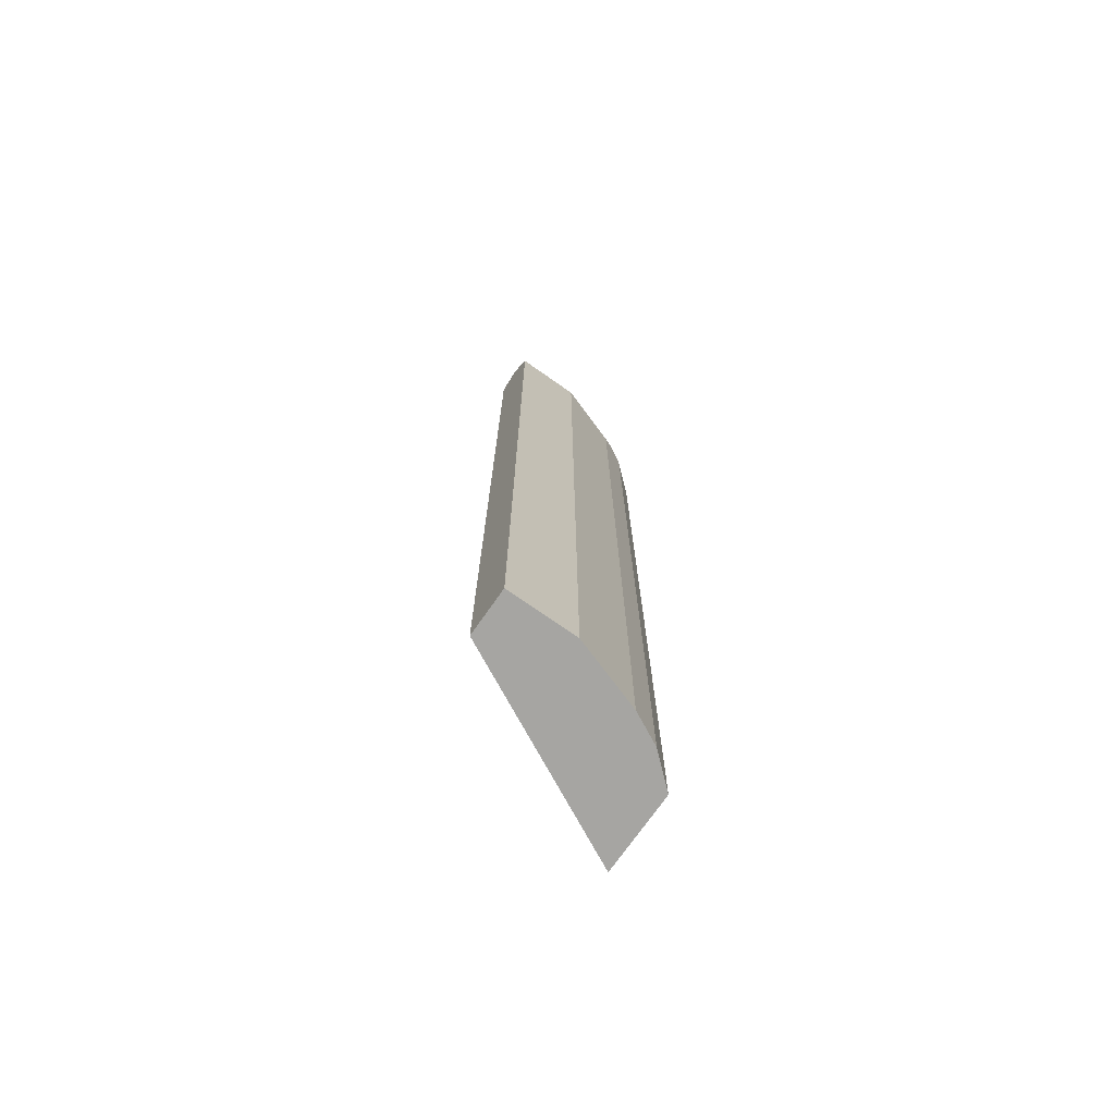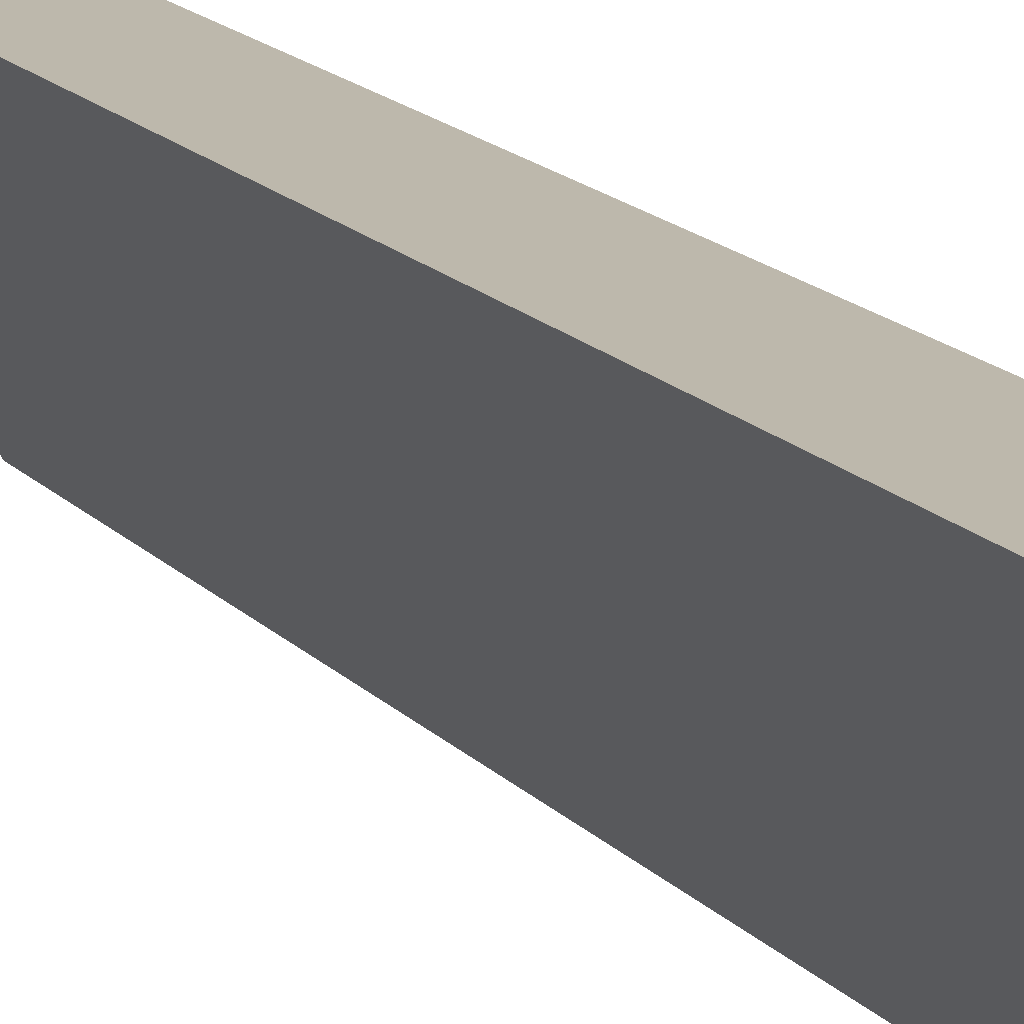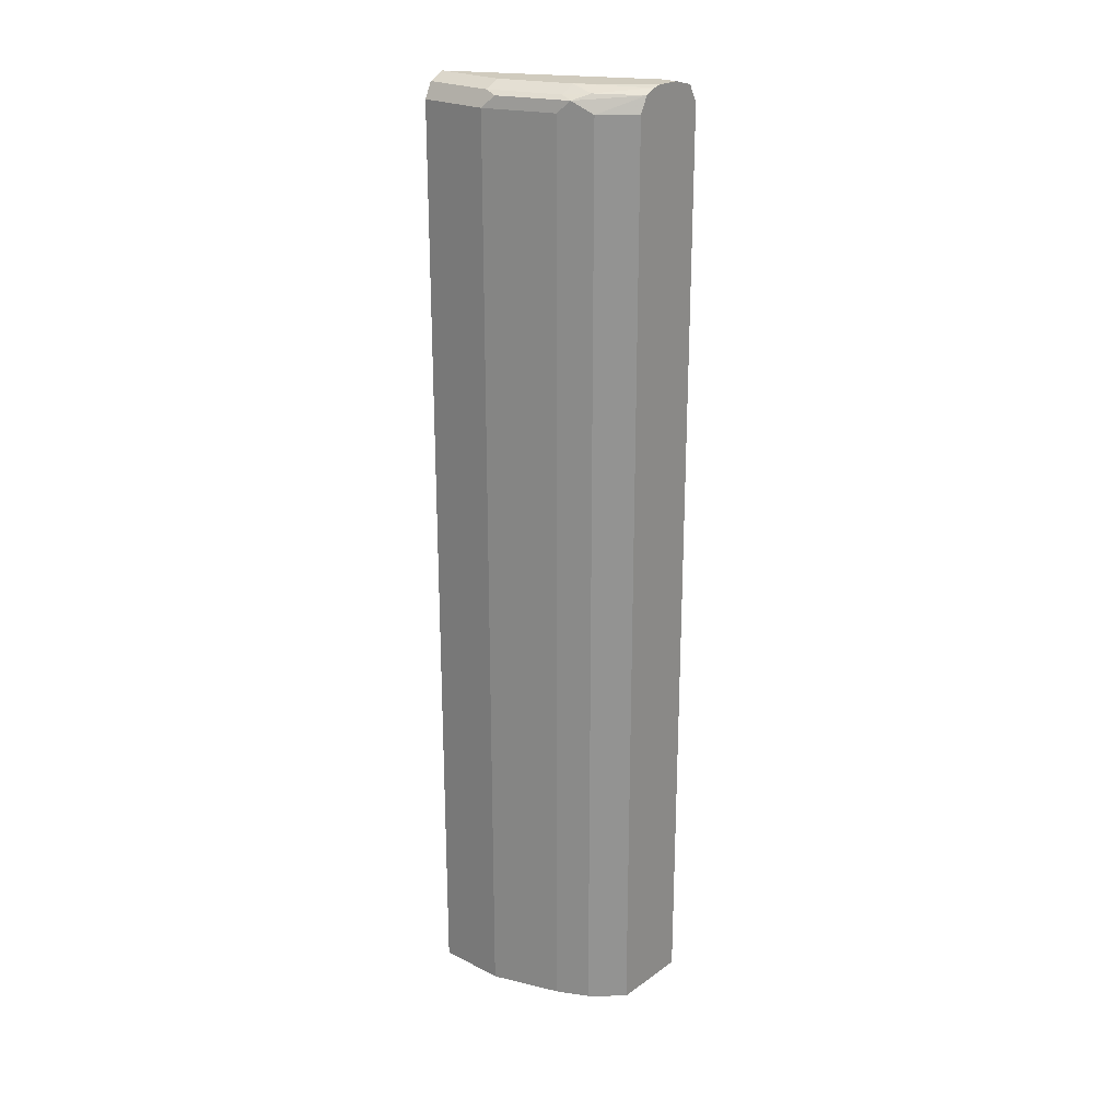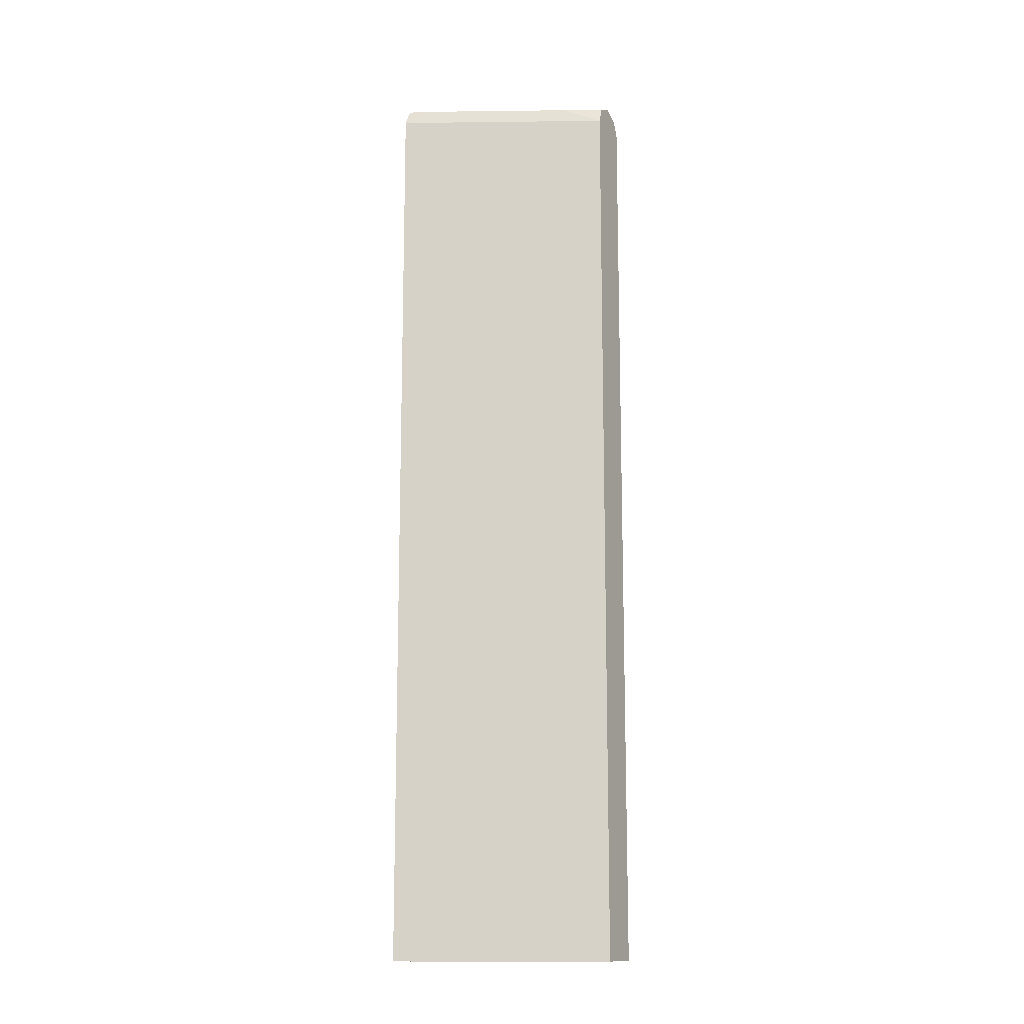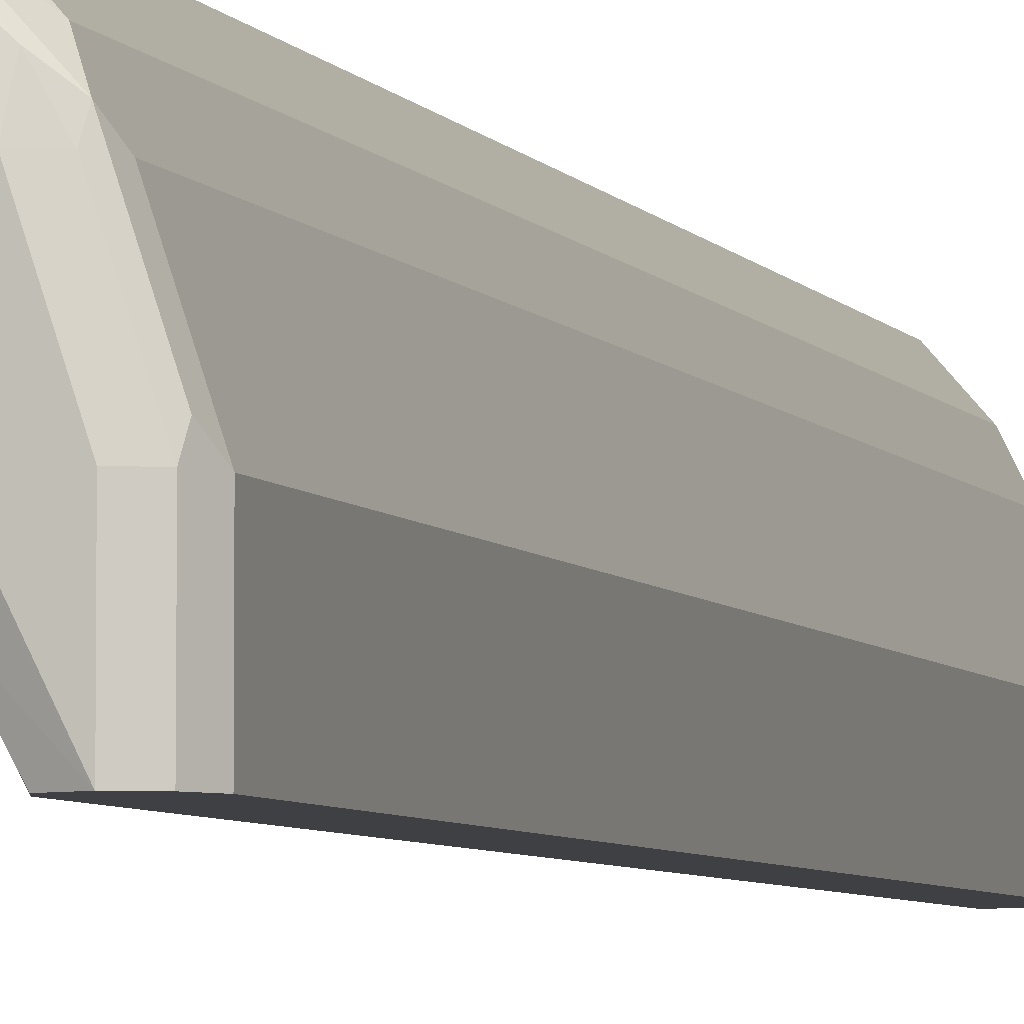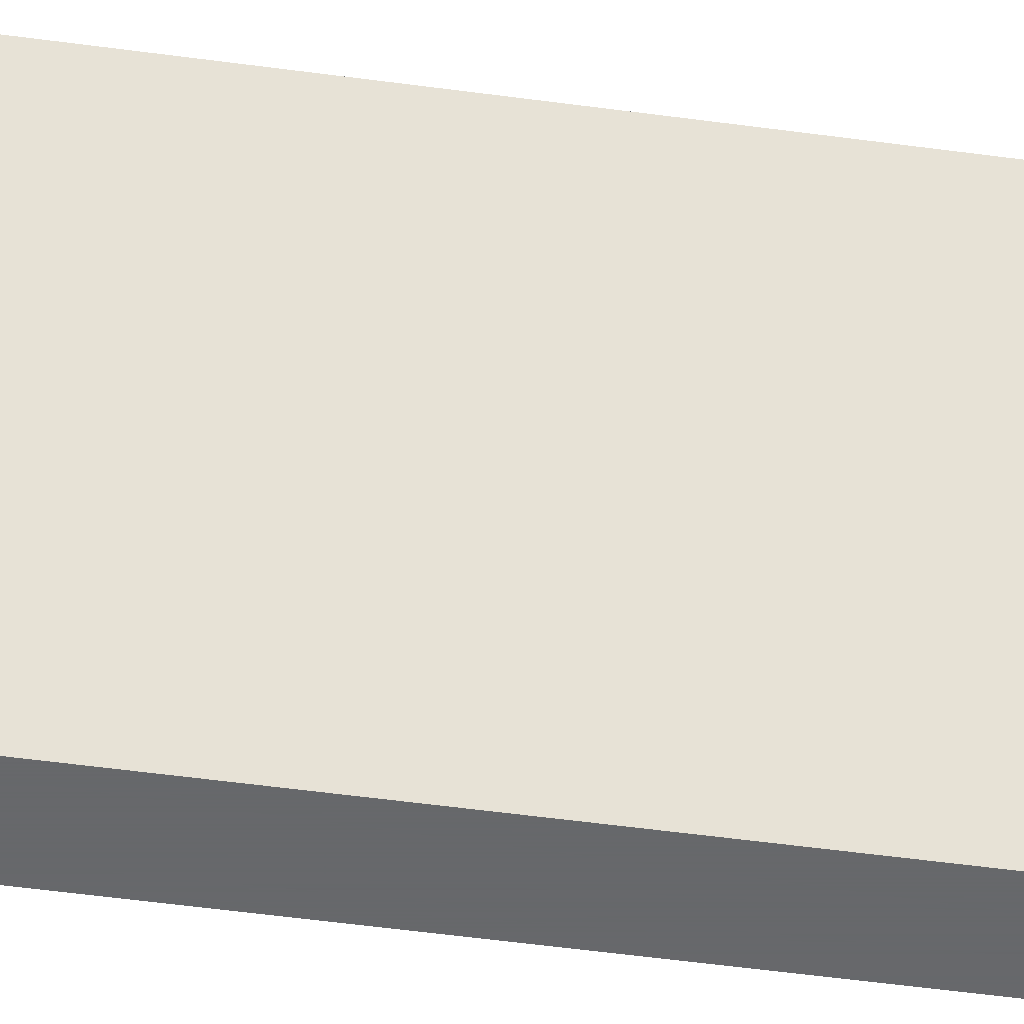
<metadata>
{"format":"obj","ext":"obj","renderer":"f3d","projection":"perspective","resolution":1024,"background":"white","views":[{"elev":-73.6,"azim":-125.0,"up":"+Y"},{"elev":14.9,"azim":155.0,"up":"+Z"},{"elev":23.4,"azim":-49.6,"up":"+Y"},{"elev":-13.2,"azim":118.1,"up":"+Y"},{"elev":-4.9,"azim":-163.5,"up":"+Z"},{"elev":-52.3,"azim":81.6,"up":"+Z"}]}
</metadata>
<code>
v -0.3853 0.8054 0.3385
v -0.4203 0.8054 0.3385
v -0.3587 0.7989 0.3385
v -0.3853 0.8054 0.3152
v -0.4903 0.8054 0.2452
v -0.4335 0.8026 0.3385
v -0.3523 0.7963 0.3385
v -0.3619 0.7939 0.3035
v -0.5252 0.8054 0.03516
v -0.5253 0.8054 0.1401
v -0.5487 0.7939 0.1401
v -0.5137 0.7939 0.2452
v -0.4947 0.7967 0.2802
v -0.449 0.7947 0.3385
v -0.3386 0.7705 0.3385
v -0.467 0.7939 0.09342
v -0.3502 0.7705 0.3152
v -0.3678 0.788 0.2889
v -0.5253 0.8054 0.03516
v -0.4988 0.7946 0.03516
v -0.5487 0.7939 0.07005
v -0.5604 0.7705 0.1401
v -0.5516 0.788 0.1576
v -0.5166 0.788 0.2627
v -0.502 0.7705 0.2919
v -0.4612 0.7705 0.3385
v -0.3386 -0.6506 0.3385
v -0.4728 0.788 0.07881
v -0.4553 0.7705 0.1051
v -0.3502 -0.6506 0.3152
v -0.4854 -0.6506 0.04481
v -0.5486 0.7939 0.03516
v -0.4903 0.7705 0.03516
v -0.5604 0.7705 0.03516
v -0.5253 0.7705 0.2452
v -0.5604 -0.6506 0.1401
v -0.5253 -0.6506 0.2452
v -0.502 -0.6506 0.2919
v -0.4612 -0.6506 0.3385
v -0.4787 0.7705 0.05838
v -0.4903 -0.6506 0.03516
v -0.5604 -0.6506 0.03516
f 17 28 18
f 21 32 34
f 20 28 33
f 19 32 21
f 17 31 29
f 17 30 31
f 22 35 24
f 11 24 12
f 16 28 20
f 15 30 17
f 15 27 30
f 14 25 26
f 14 24 25
f 13 24 14
f 12 24 13
f 22 24 23
f 17 29 28
f 22 34 42
f 27 37 36
f 22 36 37
f 11 23 24
f 31 33 40
f 31 41 33
f 29 31 40
f 28 40 33
f 28 29 40
f 27 31 30
f 27 41 31
f 22 42 36
f 27 42 41
f 27 38 37
f 27 39 38
f 25 39 26
f 25 38 39
f 24 38 25
f 24 37 38
f 24 35 37
f 22 37 35
f 27 36 42
f 11 22 23
f 9 42 34
f 11 21 34
f 3 7 4
f 2 5 6
f 1 5 2
f 1 10 5
f 1 19 10
f 1 9 19
f 1 4 9
f 4 7 8
f 1 3 4
f 1 15 7
f 1 27 15
f 1 39 27
f 1 26 39
f 11 34 22
f 1 6 14
f 1 2 6
f 1 7 3
f 4 8 9
f 1 14 26
f 5 11 12
f 5 10 11
f 10 21 11
f 9 32 19
f 9 34 32
f 9 41 42
f 9 33 41
f 9 20 33
f 9 16 20
f 10 19 21
f 8 18 28
f 8 17 18
f 8 15 17
f 8 16 9
f 7 15 8
f 6 13 14
f 5 13 6
f 8 28 16
f 5 12 13

</code>
